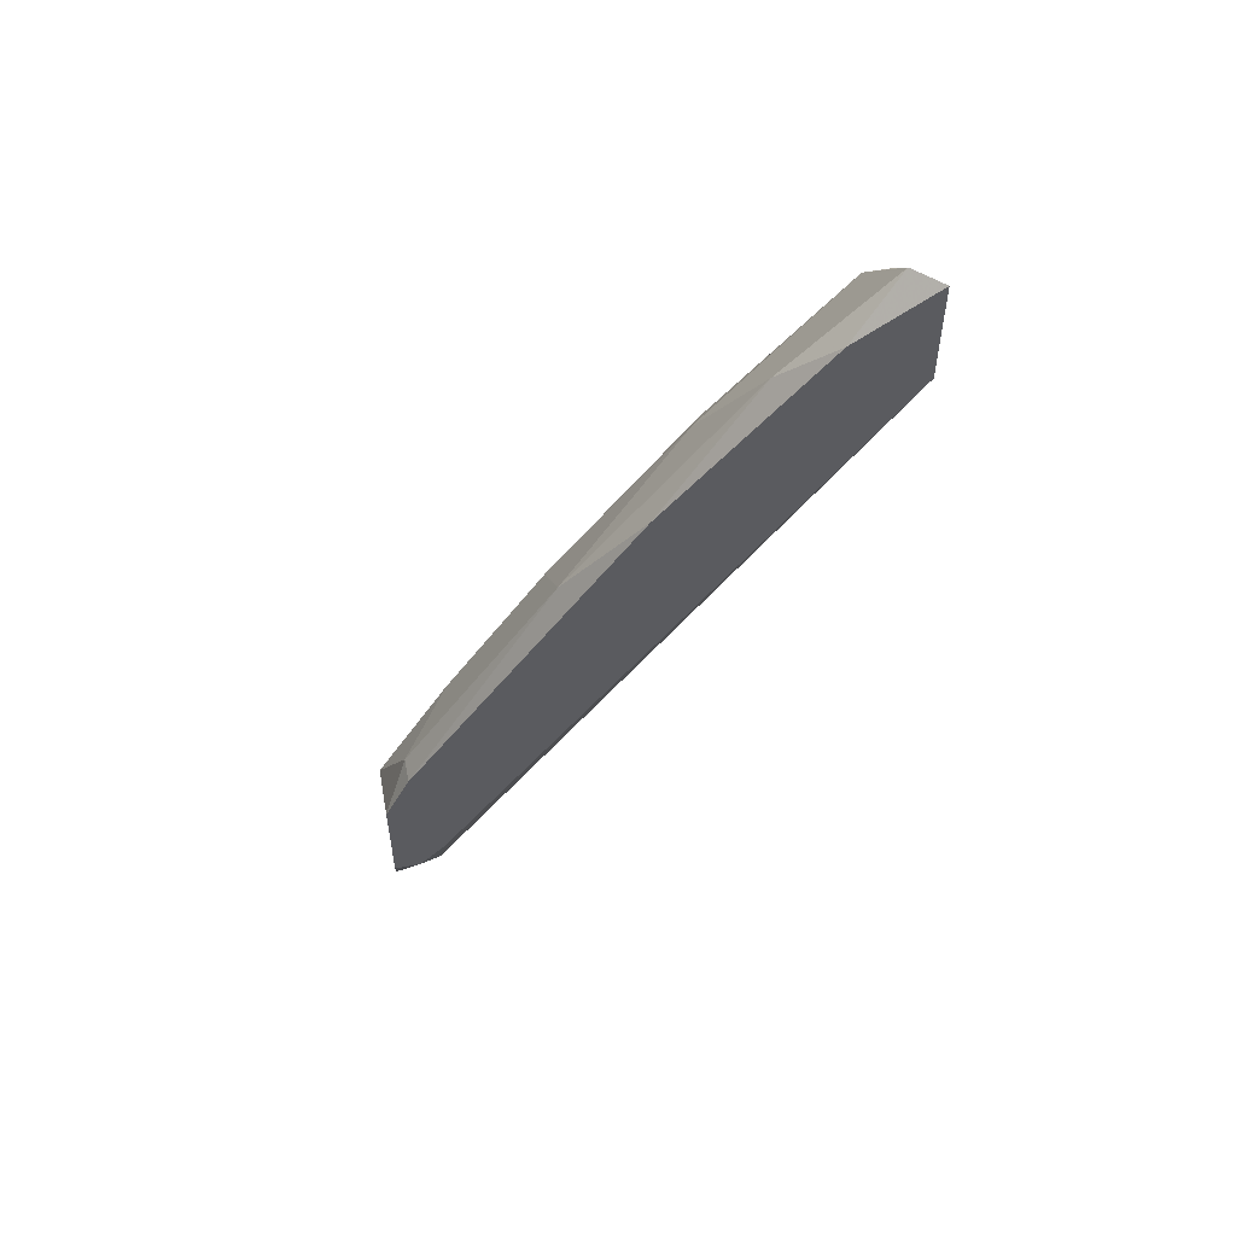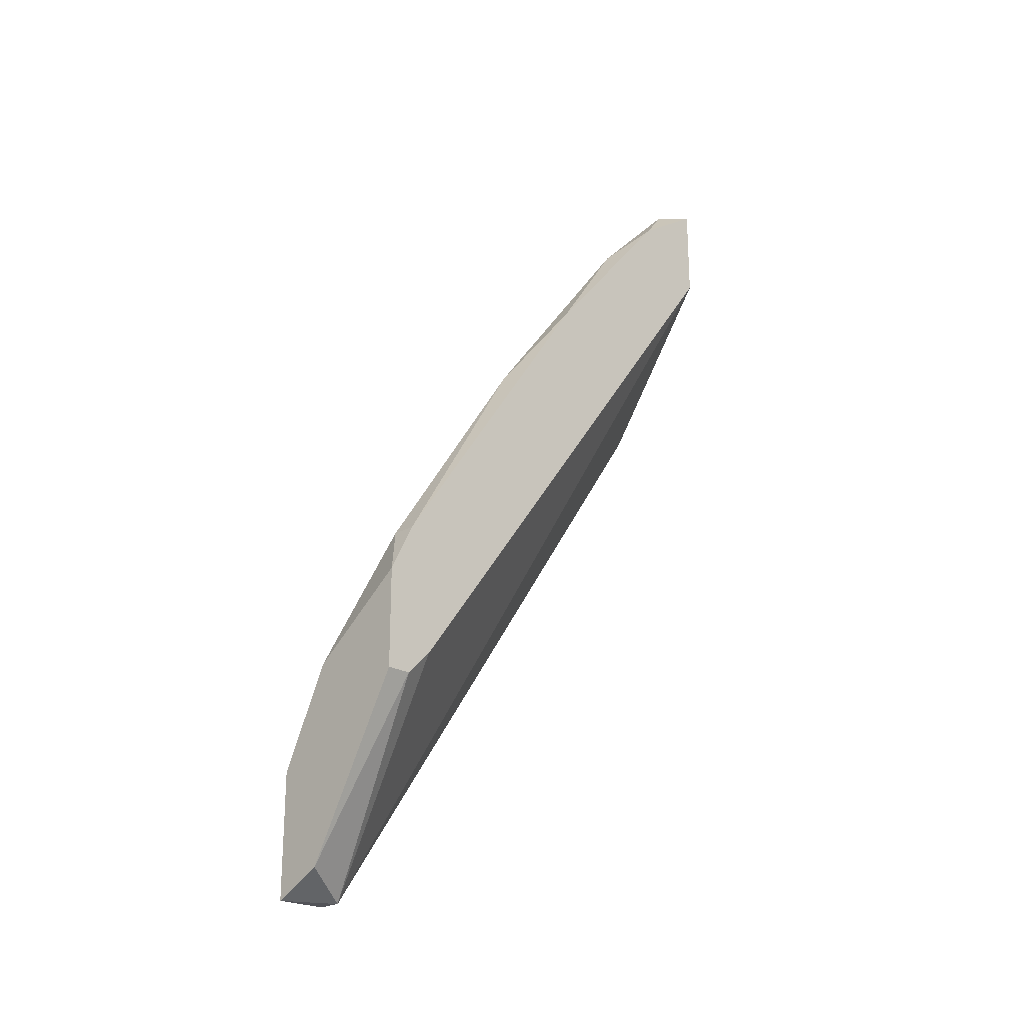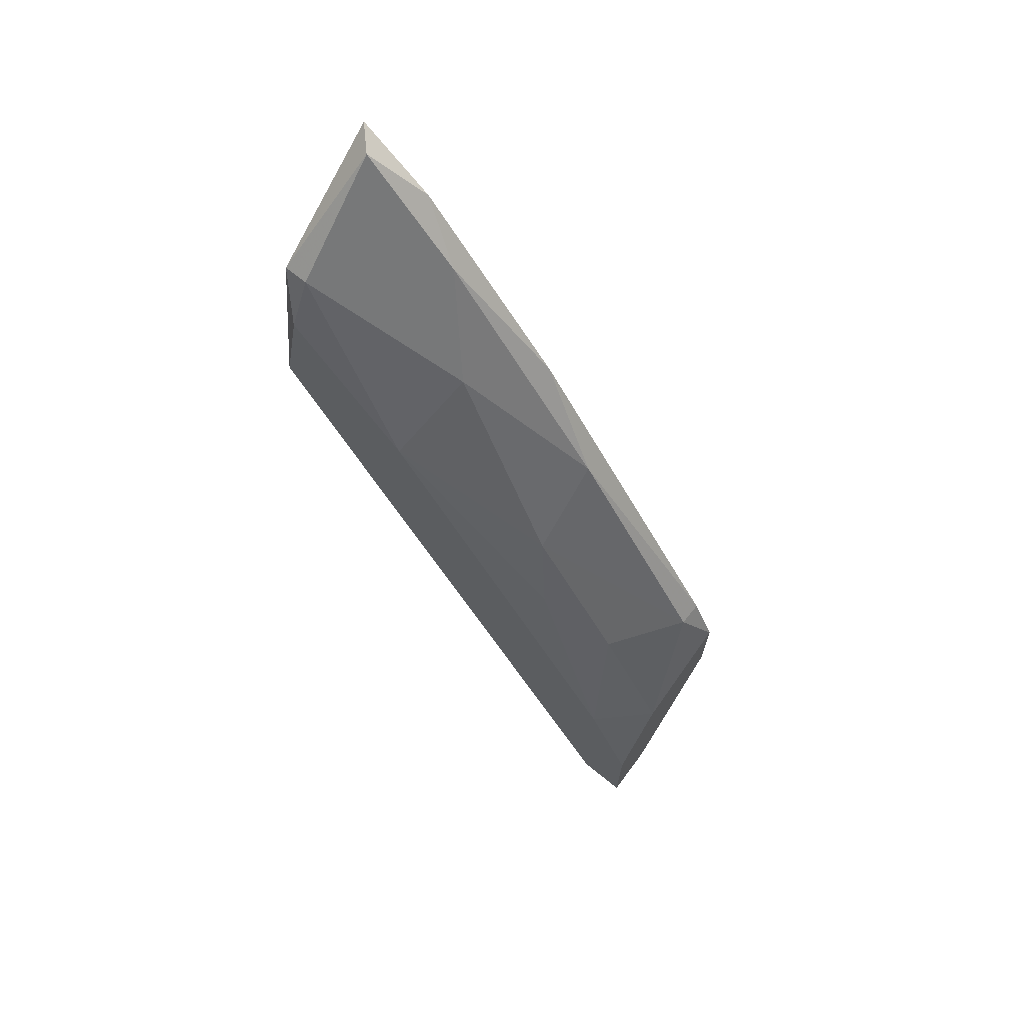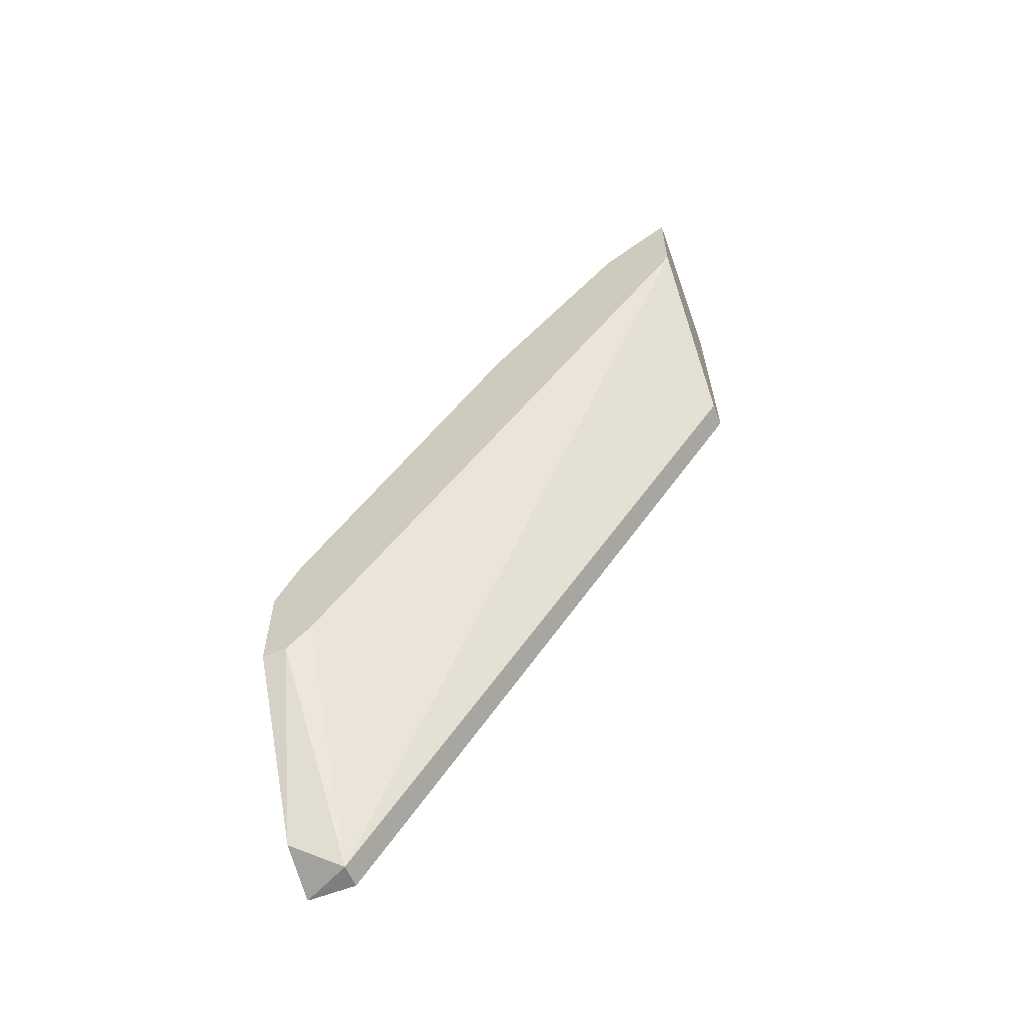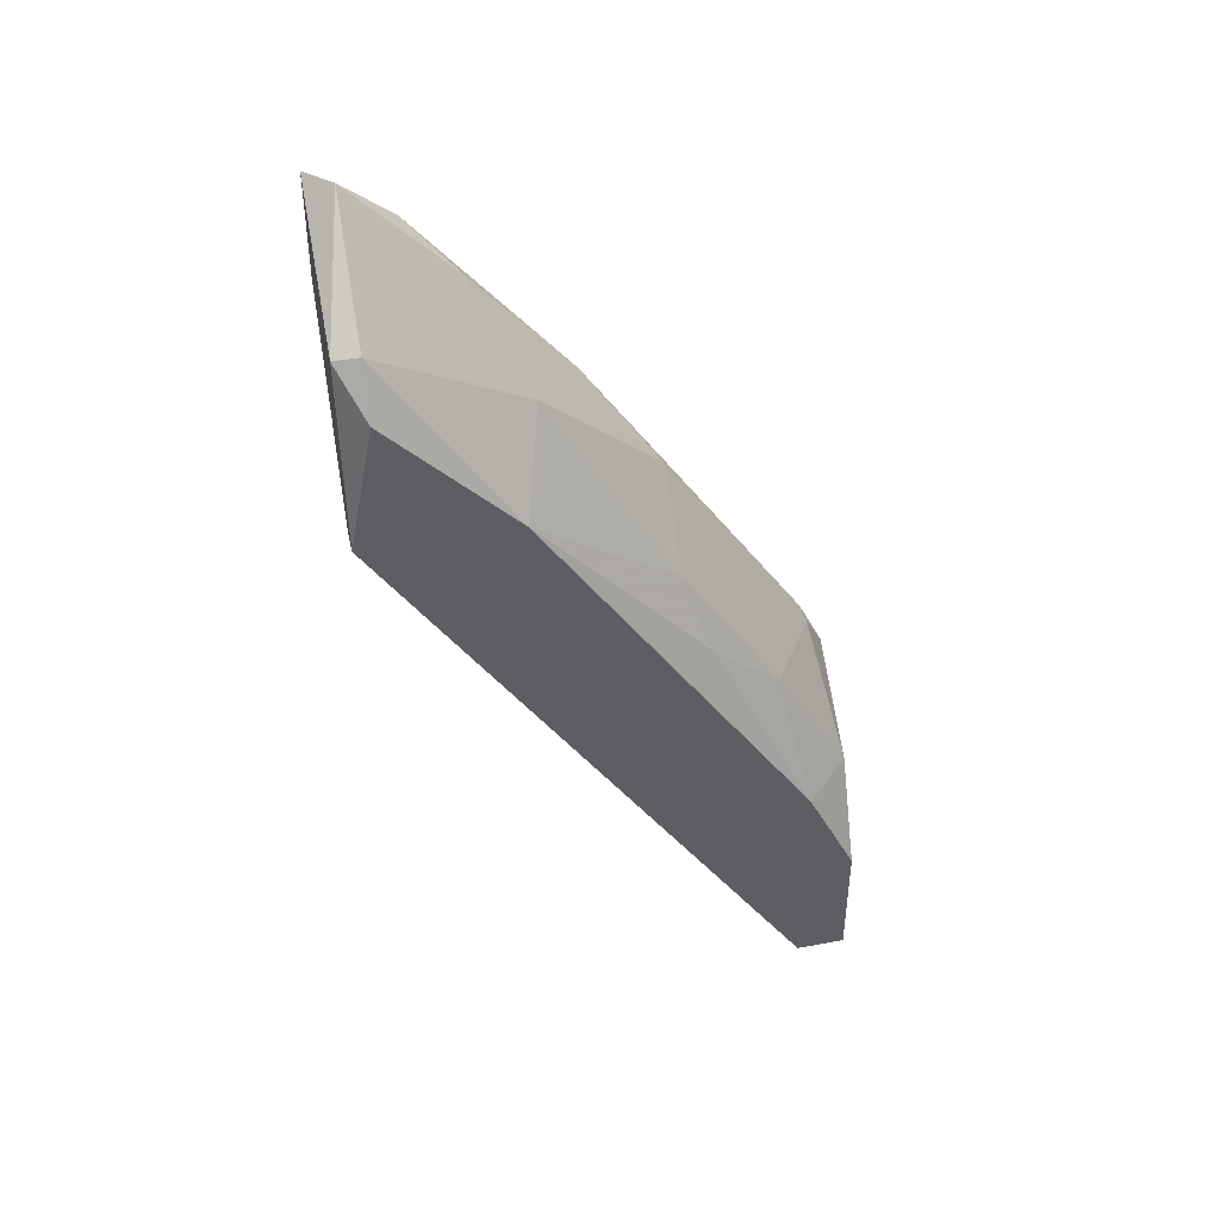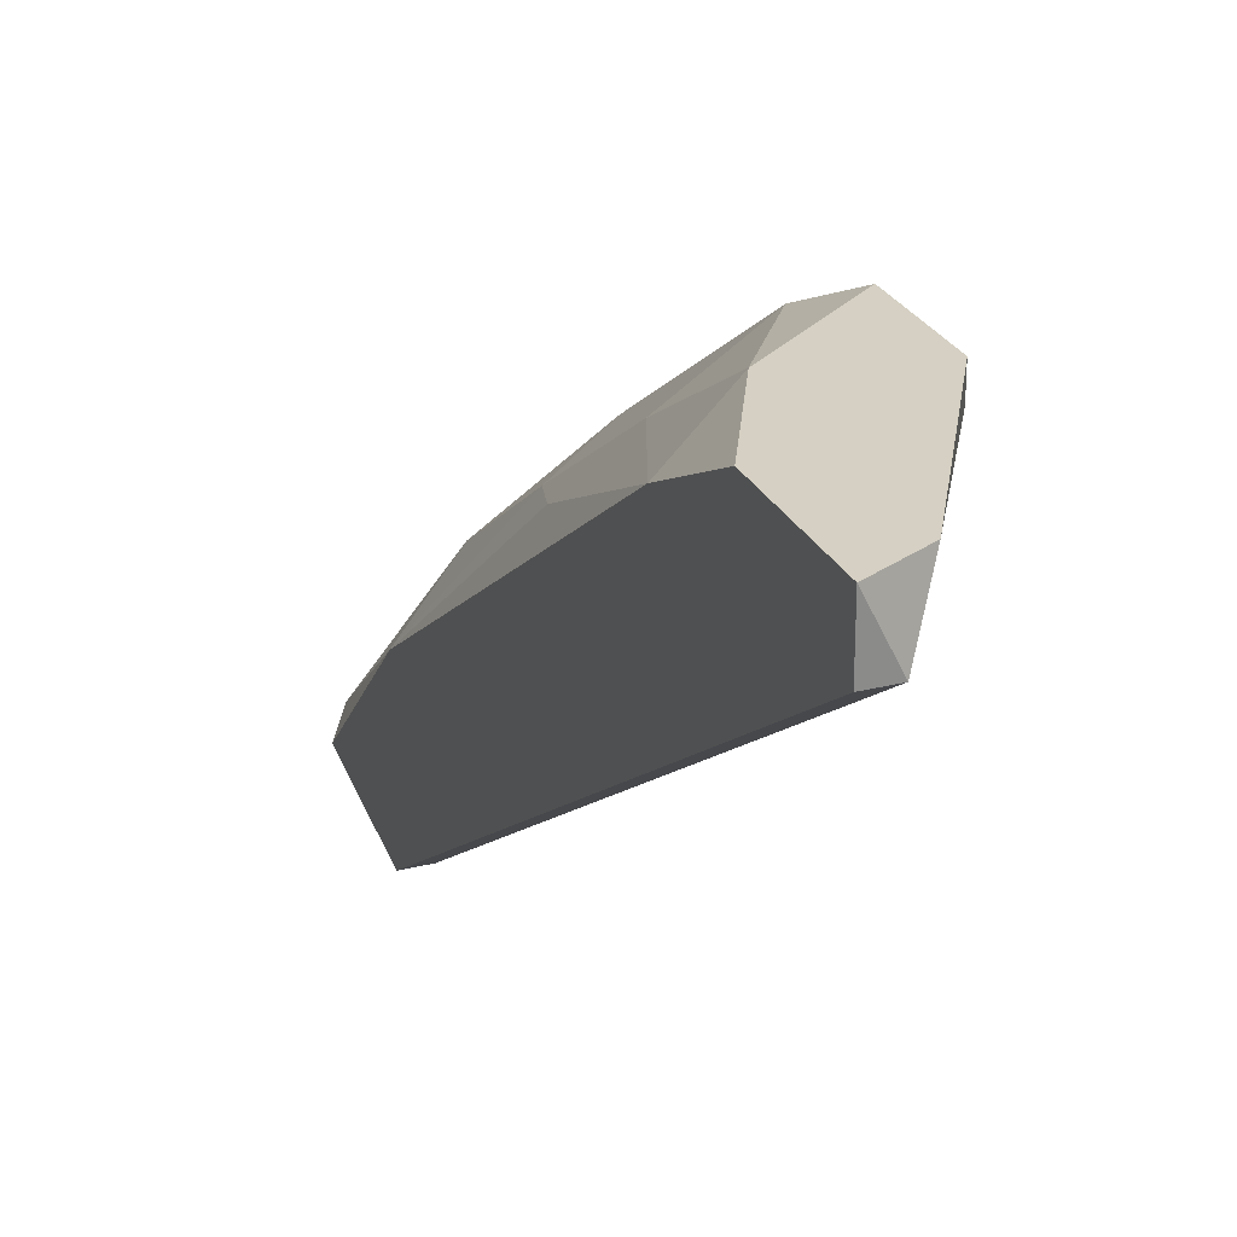
<metadata>
{"format":"obj","ext":"obj","renderer":"f3d","projection":"perspective","resolution":1024,"background":"white","views":[{"elev":53.1,"azim":78.9,"up":"+Y"},{"elev":-22.6,"azim":45.3,"up":"+Y"},{"elev":68.4,"azim":-50.7,"up":"+Y"},{"elev":-59.4,"azim":112.0,"up":"+Y"},{"elev":41.4,"azim":-102.6,"up":"+Y"},{"elev":26.4,"azim":-21.7,"up":"+Z"}]}
</metadata>
<code>
v -0.01078 0.01217 -0.000715
v -0.006494 -0.000691 0.01215
v -0.006494 0.000735 0.01144
v -0.006494 0.0136 -0.00143
v -0.01007 -0.009274 0.01072
v -0.01078 -0.005697 0.01215
v -0.01078 0.008598 -0.00143
v -0.007209 0.0136 0.002146
v -0.006494 -0.003553 0.01144
v -0.009352 0.005023 0.007149
v -0.006494 0.01646 -0.00143
v -0.01078 -0.009274 0.01215
v -0.01007 0.008598 -0.00143
v -0.01078 0.008598 0.002861
v -0.007209 0.000735 0.01144
v -0.01007 0.0136 -0.000715
v -0.008638 0.01074 0.003575
v -0.01078 -0.009274 0.01072
v -0.009352 -0.00284 0.01215
v -0.006494 0.01003 0.005006
v -0.009352 -0.008558 0.01215
v -0.007209 0.007164 0.007149
v -0.01007 0.0136 -0.00143
v -0.007209 0.01646 -0.000715
v -0.01078 -0.00284 0.01072
v -0.006494 -0.00284 0.01072
v -0.006494 -0.003553 0.01215
v -0.006494 0.01503 0.000716
v -0.009352 0.000735 0.01001
v -0.01007 0.002882 0.007863
f 29 10 30
f 3 2 4
f 6 1 7
f 4 2 9
f 3 4 11
f 4 7 11
f 2 6 12
f 6 7 12
f 4 5 13
f 7 4 13
f 5 7 13
f 1 6 14
f 2 3 15
f 1 14 16
f 16 14 17
f 14 10 17
f 8 16 17
f 7 5 18
f 5 12 18
f 12 7 18
f 6 2 19
f 2 15 19
f 3 11 20
f 5 9 21
f 2 12 21
f 12 5 21
f 15 3 22
f 10 15 22
f 17 10 22
f 8 17 22
f 3 20 22
f 20 8 22
f 7 1 23
f 11 7 23
f 1 16 23
f 23 16 24
f 16 8 24
f 11 23 24
f 14 6 25
f 6 19 25
f 5 4 26
f 4 9 26
f 9 5 26
f 9 2 27
f 2 21 27
f 21 9 27
f 20 11 28
f 8 20 28
f 24 8 28
f 11 24 28
f 15 10 29
f 19 15 29
f 25 19 29
f 25 29 30
f 10 14 30
f 14 25 30

</code>
